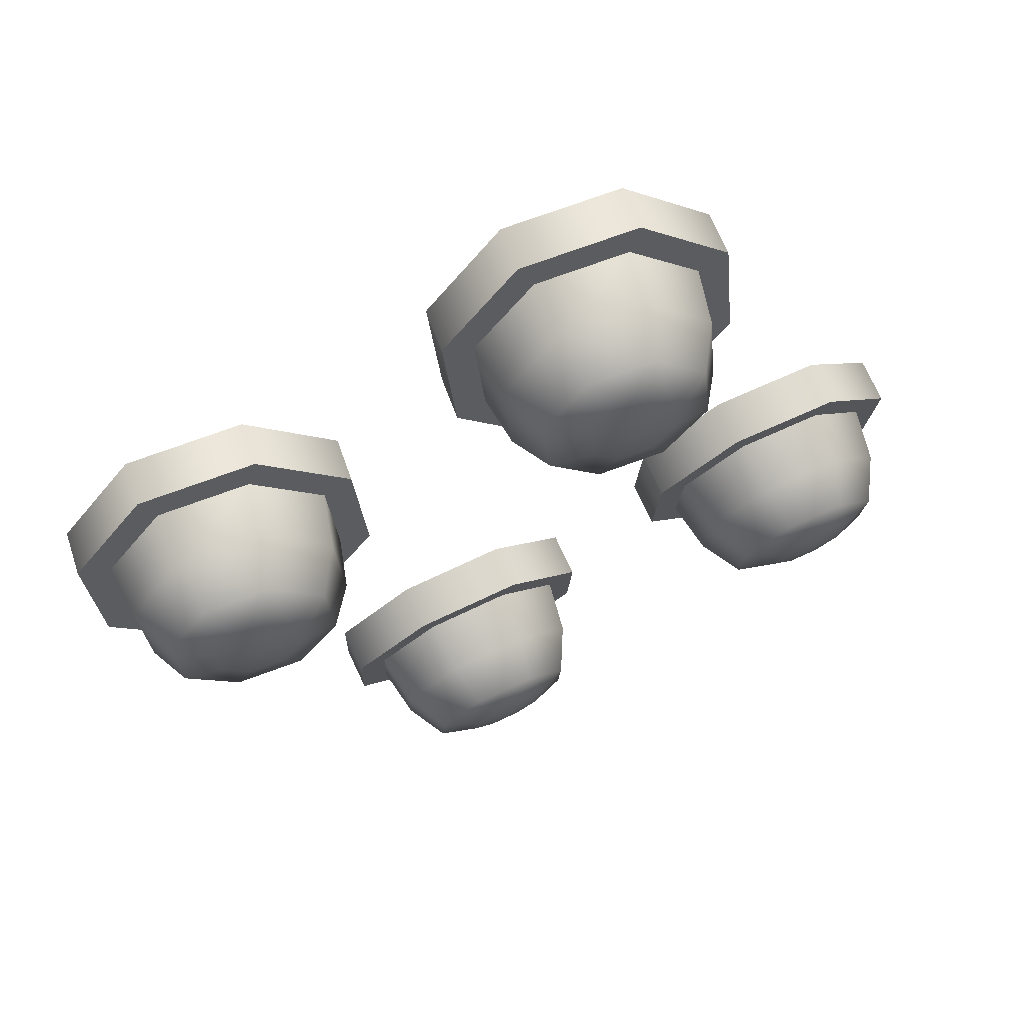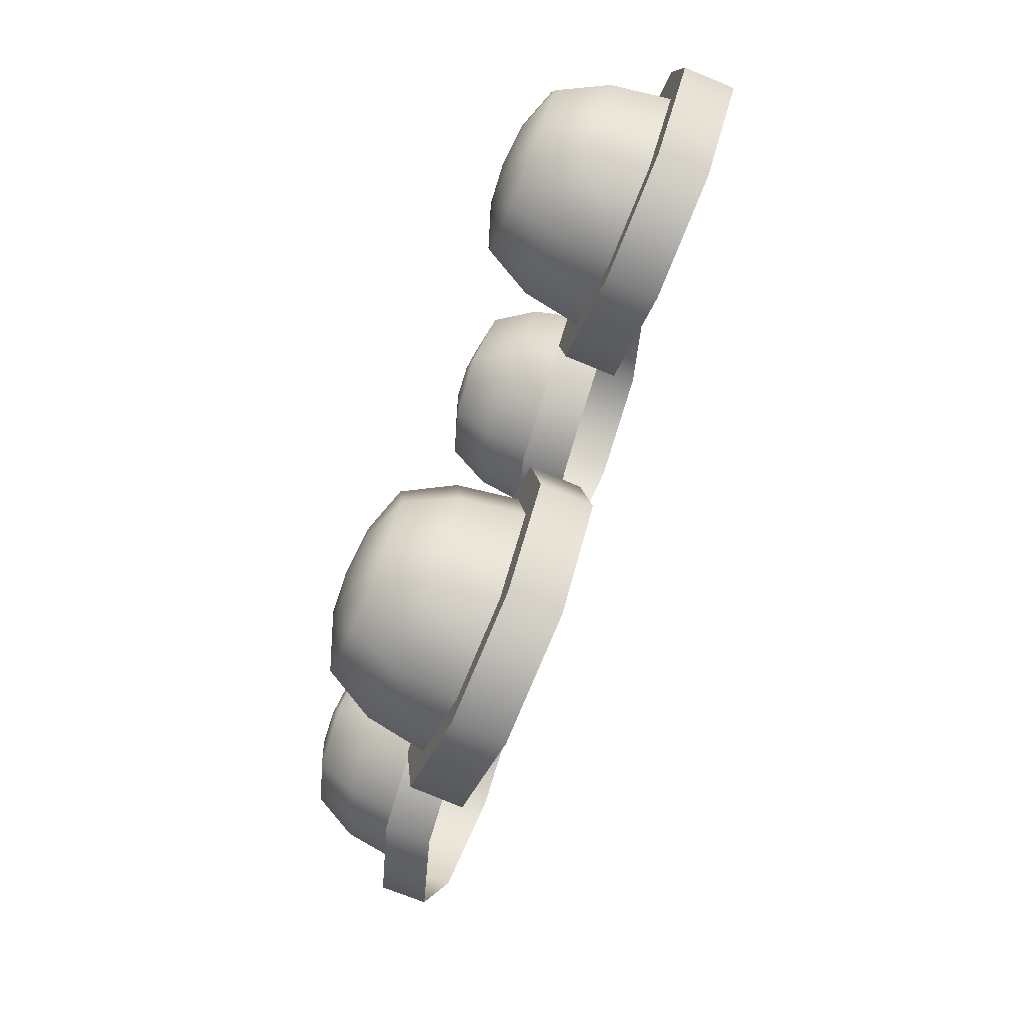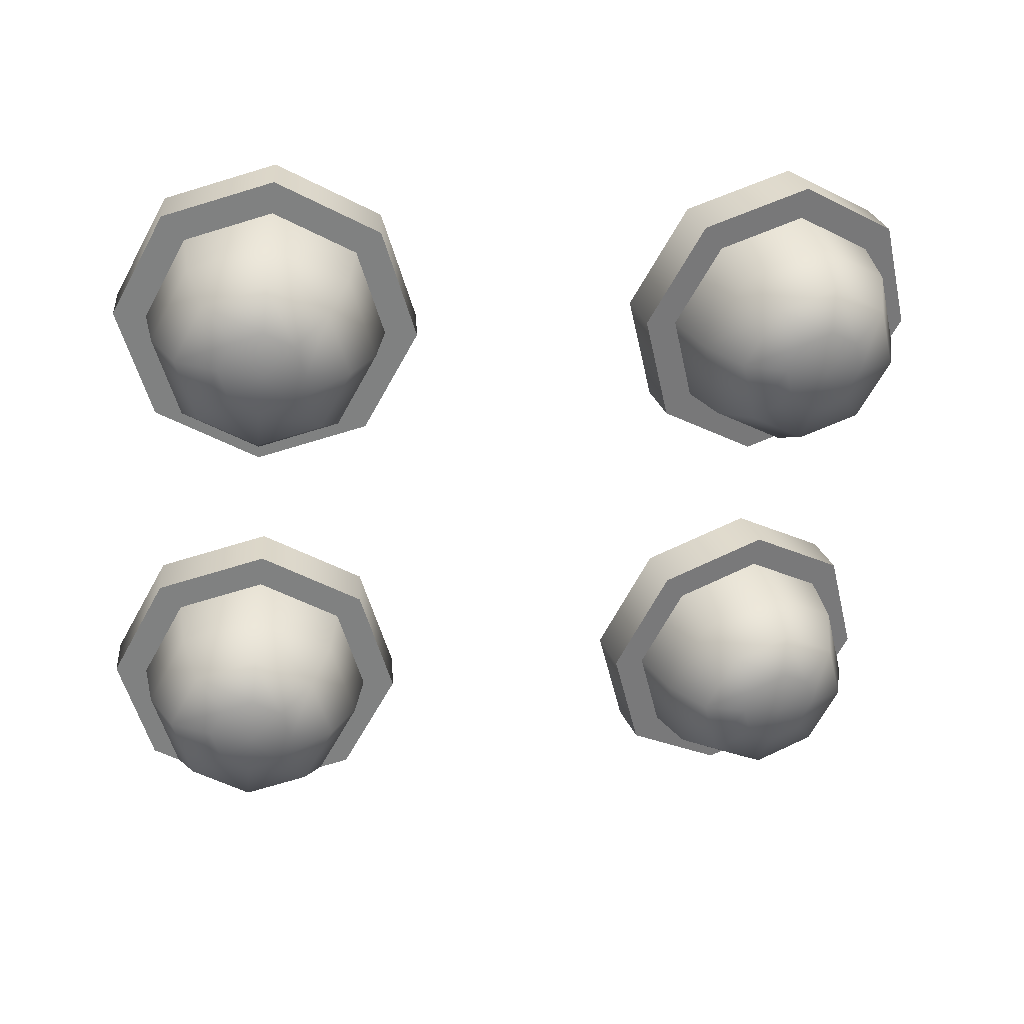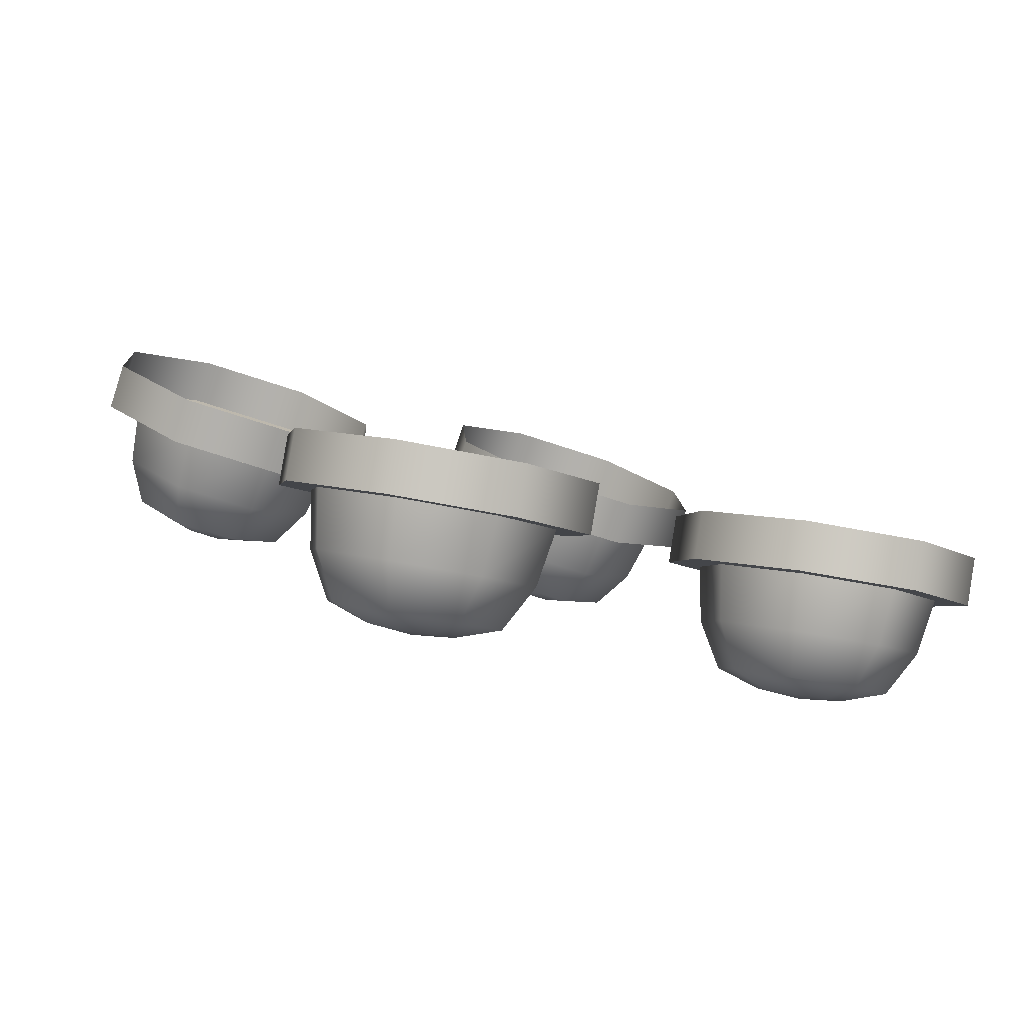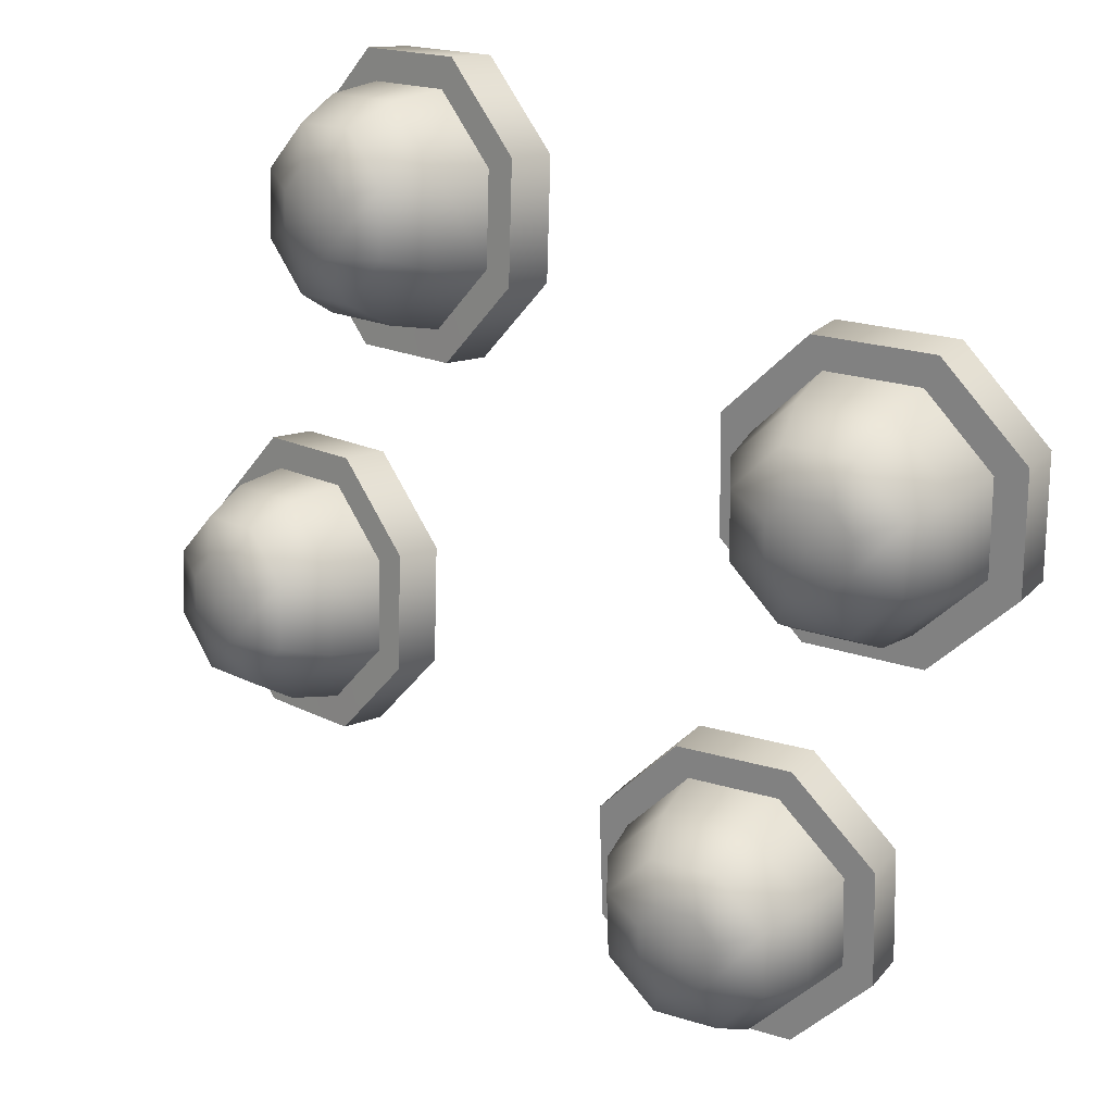
<metadata>
{"format":"obj","ext":"obj","renderer":"f3d","projection":"perspective","resolution":1024,"background":"white","views":[{"elev":-22.8,"azim":118.8,"up":"+Z"},{"elev":-22.1,"azim":-85.0,"up":"+Y"},{"elev":-39.8,"azim":175.0,"up":"+Z"},{"elev":20.9,"azim":-112.5,"up":"+Z"},{"elev":44.2,"azim":-128.1,"up":"+Y"}]}
</metadata>
<code>
g TowerDefenceTracks16_CorpsePart
v -0.1792 0.1177 0.129
v -0.1975 0.1363 0.07461
v -0.3226 0.0608 0.0908
v -0.3044 0.04219 0.1452
v -0.4557 0.09066 0.1457
v -0.4375 0.07204 0.2001
v -0.5189 0.2084 0.2072
v -0.5006 0.1898 0.2616
v -0.475 0.3451 0.2392
v -0.4567 0.3265 0.2936
v -0.3499 0.4206 0.223
v -0.3316 0.402 0.2774
v -0.2167 0.3907 0.1681
v -0.1985 0.3721 0.2225
v -0.1985 0.3721 0.2225
v -0.2167 0.3907 0.1681
v -0.1536 0.273 0.1066
v -0.1354 0.2544 0.161
v -0.3405 0.2564 0.004624
v -0.382 0.285 0.0228
v -0.3755 0.2352 0.00914
v -0.4128 0.2436 0.02448
v -0.4304 0.2765 0.0417
v -0.4181 0.3148 0.05063
v -0.3831 0.3359 0.04612
v -0.3459 0.3275 0.03074
v -0.3283 0.2946 0.01356
v -0.2569 0.1866 0.03452
v -0.2251 0.2856 0.05769
v -0.272 0.2975 0.0156
v -0.2966 0.221 -0.002338
v -0.3666 0.1787 0.006727
v -0.3475 0.1319 0.04625
v -0.4411 0.1954 0.03746
v -0.4438 0.1536 0.08599
v -0.4765 0.2613 0.07186
v -0.4895 0.2388 0.1305
v -0.4519 0.3378 0.08979
v -0.4578 0.3377 0.1537
v -0.3819 0.3801 0.08073
v -0.3672 0.3924 0.1419
v -0.3074 0.3634 0.05
v -0.2708 0.3708 0.1022
v -0.2271 0.1586 0.09215
v -0.3255 0.09917 0.1049
v -0.1926 0.2661 0.1173
v -0.2422 0.3587 0.1657
v -0.347 0.3822 0.2089
v -0.4454 0.3228 0.2217
v -0.4799 0.2153 0.1964
v -0.4302 0.1226 0.1481
v -0.3255 0.09917 0.1049
v -0.3226 0.0608 0.0908
v -0.1975 0.1363 0.07461
v -0.2271 0.1586 0.09215
v -0.4302 0.1226 0.1481
v -0.4557 0.09066 0.1457
v -0.4799 0.2153 0.1964
v -0.5189 0.2084 0.2072
v -0.4454 0.3228 0.2217
v -0.475 0.3451 0.2392
v -0.347 0.3822 0.2089
v -0.3499 0.4206 0.223
v -0.2422 0.3587 0.1657
v -0.2167 0.3907 0.1681
v -0.1926 0.2661 0.1173
v -0.1536 0.273 0.1066
v -0.2167 0.3907 0.1681
v -0.2422 0.3587 0.1657
v -0.1979 -0.398 -0.04583
v -0.2178 -0.3794 -0.09967
v -0.3429 -0.4539 -0.07934
v -0.3231 -0.4726 -0.0255
v -0.474 -0.4229 -0.02032
v -0.4541 -0.4416 0.03355
v -0.5342 -0.3046 0.04285
v -0.5144 -0.3232 0.0967
v -0.4883 -0.1682 0.07316
v -0.4685 -0.1868 0.127
v -0.3632 -0.09367 0.05283
v -0.3433 -0.1123 0.1067
v -0.2321 -0.1246 -0.006218
v -0.2123 -0.1433 0.04765
v -0.2123 -0.1433 0.04765
v -0.2321 -0.1246 -0.006218
v -0.1719 -0.243 -0.06939
v -0.152 -0.2617 -0.01553
v -0.362 -0.2584 -0.1654
v -0.4027 -0.2294 -0.1459
v -0.397 -0.2793 -0.1597
v -0.4337 -0.2706 -0.1432
v -0.4505 -0.2375 -0.1255
v -0.4377 -0.1993 -0.1171
v -0.4027 -0.1785 -0.1227
v -0.366 -0.1872 -0.1393
v -0.3492 -0.2203 -0.1569
v -0.278 -0.3287 -0.138
v -0.2448 -0.23 -0.1161
v -0.2929 -0.2178 -0.1567
v -0.3186 -0.2941 -0.1736
v -0.3886 -0.3358 -0.1623
v -0.3686 -0.3827 -0.1233
v -0.462 -0.3185 -0.1292
v -0.4635 -0.3603 -0.08049
v -0.4957 -0.2523 -0.09383
v -0.5071 -0.2746 -0.03478
v -0.47 -0.1759 -0.07689
v -0.4739 -0.1758 -0.01287
v -0.4 -0.1342 -0.08827
v -0.3833 -0.1219 -0.02757
v -0.3266 -0.1516 -0.1213
v -0.2884 -0.1443 -0.0703
v -0.2466 -0.3569 -0.08123
v -0.3451 -0.4155 -0.06523
v -0.2105 -0.2496 -0.05743
v -0.2579 -0.1565 -0.007718
v -0.361 -0.1321 0.03873
v -0.4595 -0.1907 0.05472
v -0.4956 -0.298 0.03089
v -0.4482 -0.3911 -0.01879
v -0.3451 -0.4155 -0.06523
v -0.3429 -0.4539 -0.07934
v -0.2178 -0.3794 -0.09967
v -0.2466 -0.3569 -0.08123
v -0.4482 -0.3911 -0.01879
v -0.474 -0.4229 -0.02032
v -0.4956 -0.298 0.03089
v -0.5342 -0.3046 0.04285
v -0.4595 -0.1907 0.05472
v -0.4883 -0.1682 0.07316
v -0.361 -0.1321 0.03873
v -0.3632 -0.09367 0.05283
v -0.2579 -0.1565 -0.007718
v -0.2321 -0.1246 -0.006218
v -0.2105 -0.2496 -0.05743
v -0.1719 -0.243 -0.06939
v -0.2321 -0.1246 -0.006218
v -0.2579 -0.1565 -0.007718
v 0.4799 0.1491 0.04814
v 0.478 0.1703 -0.008321
v 0.3437 0.113 -0.02529
v 0.3455 0.09181 0.03117
v 0.2065 0.161 -0.002647
v 0.2084 0.1398 0.05381
v 0.147 0.2863 0.04636
v 0.1489 0.2651 0.1028
v 0.1999 0.4153 0.09302
v 0.2018 0.3941 0.1495
v 0.3342 0.4726 0.11
v 0.3361 0.4514 0.1665
v 0.4714 0.4245 0.08735
v 0.4733 0.4033 0.1438
v 0.4733 0.4033 0.1438
v 0.4714 0.4245 0.08735
v 0.5309 0.2993 0.03834
v 0.5328 0.2781 0.09481
v 0.3737 0.3095 -0.1059
v 0.3333 0.3436 -0.09704
v 0.3361 0.2934 -0.1106
v 0.2978 0.3069 -0.1043
v 0.2811 0.3419 -0.09057
v 0.2959 0.378 -0.07754
v 0.3335 0.394 -0.07278
v 0.3719 0.3806 -0.07912
v 0.3885 0.3456 -0.09282
v 0.4374 0.2286 -0.0595
v 0.4757 0.322 -0.02572
v 0.4424 0.3405 -0.07732
v 0.4128 0.2683 -0.1034
v 0.3376 0.2363 -0.1129
v 0.3402 0.1871 -0.0718
v 0.2609 0.2631 -0.1003
v 0.2409 0.2219 -0.05539
v 0.2275 0.3332 -0.07283
v 0.1978 0.3125 -0.01991
v 0.2572 0.4054 -0.04671
v 0.2361 0.4059 0.01387
v 0.3324 0.4375 -0.03723
v 0.3333 0.4474 0.02616
v 0.4091 0.4106 -0.04989
v 0.4326 0.4126 0.009743
v 0.4484 0.1964 0.002488
v 0.3426 0.1513 -0.01085
v 0.49 0.2979 0.03919
v 0.4431 0.3964 0.07776
v 0.3352 0.4342 0.09558
v 0.2295 0.3892 0.08223
v 0.1879 0.2876 0.04551
v 0.2348 0.1891 0.006971
v 0.3426 0.1513 -0.01085
v 0.3437 0.113 -0.02529
v 0.478 0.1703 -0.008321
v 0.4484 0.1964 0.002488
v 0.2348 0.1891 0.006971
v 0.2065 0.161 -0.002647
v 0.1879 0.2876 0.04551
v 0.147 0.2863 0.04636
v 0.2295 0.3892 0.08223
v 0.1999 0.4153 0.09302
v 0.3352 0.4342 0.09558
v 0.3342 0.4726 0.11
v 0.4431 0.3964 0.07776
v 0.4714 0.4245 0.08735
v 0.49 0.2979 0.03919
v 0.5309 0.2993 0.03834
v 0.4714 0.4245 0.08735
v 0.4431 0.3964 0.07776
v 0.4813 -0.3667 -0.1325
v 0.4794 -0.3455 -0.189
v 0.345 -0.4028 -0.2059
v 0.3469 -0.424 -0.1495
v 0.2079 -0.3548 -0.1833
v 0.2098 -0.376 -0.1269
v 0.1483 -0.2296 -0.1343
v 0.1502 -0.2508 -0.07784
v 0.2012 -0.1005 -0.08764
v 0.2031 -0.1217 -0.03118
v 0.3356 -0.04326 -0.07066
v 0.3375 -0.06445 -0.01421
v 0.4727 -0.09129 -0.09331
v 0.4747 -0.1125 -0.03685
v 0.4747 -0.1125 -0.03685
v 0.4727 -0.09129 -0.09331
v 0.5323 -0.2165 -0.1423
v 0.5342 -0.2377 -0.08587
v 0.3751 -0.2064 -0.2865
v 0.3347 -0.1722 -0.2777
v 0.3375 -0.2224 -0.2913
v 0.2992 -0.2089 -0.2849
v 0.2825 -0.1739 -0.2712
v 0.2973 -0.1378 -0.2582
v 0.3349 -0.1218 -0.2534
v 0.3732 -0.1352 -0.2598
v 0.3899 -0.1703 -0.2735
v 0.4388 -0.2872 -0.2402
v 0.4771 -0.1938 -0.2064
v 0.4438 -0.1753 -0.258
v 0.4142 -0.2475 -0.2841
v 0.339 -0.2796 -0.2936
v 0.3415 -0.3287 -0.2524
v 0.2622 -0.2527 -0.2809
v 0.2423 -0.294 -0.236
v 0.2289 -0.1826 -0.2535
v 0.1991 -0.2033 -0.2006
v 0.2585 -0.1104 -0.2274
v 0.2374 -0.1099 -0.1668
v 0.3337 -0.07833 -0.2179
v 0.3347 -0.06843 -0.1545
v 0.4105 -0.1052 -0.2305
v 0.434 -0.1032 -0.1709
v 0.4497 -0.3194 -0.1781
v 0.344 -0.3645 -0.1915
v 0.4914 -0.2179 -0.1415
v 0.4445 -0.1194 -0.1029
v 0.3366 -0.08159 -0.08508
v 0.2309 -0.1267 -0.09844
v 0.1893 -0.2282 -0.1352
v 0.2361 -0.3267 -0.1737
v 0.344 -0.3645 -0.1915
v 0.345 -0.4028 -0.2059
v 0.4794 -0.3455 -0.189
v 0.4497 -0.3194 -0.1781
v 0.2361 -0.3267 -0.1737
v 0.2079 -0.3548 -0.1833
v 0.1893 -0.2282 -0.1352
v 0.1483 -0.2296 -0.1343
v 0.2309 -0.1267 -0.09844
v 0.2012 -0.1005 -0.08764
v 0.3366 -0.08159 -0.08508
v 0.3356 -0.04326 -0.07066
v 0.4445 -0.1194 -0.1029
v 0.4727 -0.09129 -0.09331
v 0.4914 -0.2179 -0.1415
v 0.5323 -0.2165 -0.1423
v 0.4727 -0.09129 -0.09331
v 0.4445 -0.1194 -0.1029
g TowerDefenceTracks16_CorpsePart_0
f 3 2 1
f 4 3 1
f 5 3 4
f 6 5 4
f 7 5 6
f 8 7 6
f 9 7 8
f 10 9 8
f 11 9 10
f 12 11 10
f 13 11 12
f 14 13 12
f 17 16 15
f 18 17 15
f 2 17 18
f 1 2 18
f 21 20 19
f 22 20 21
f 23 20 22
f 24 20 23
f 25 20 24
f 26 20 25
f 27 20 26
f 19 20 27
f 30 29 28
f 31 30 28
f 27 30 31
f 19 27 31
f 32 21 19
f 31 32 19
f 33 32 31
f 28 33 31
f 34 22 21
f 32 34 21
f 35 34 32
f 33 35 32
f 36 23 22
f 34 36 22
f 37 36 34
f 35 37 34
f 38 24 23
f 36 38 23
f 39 38 36
f 37 39 36
f 40 25 24
f 38 40 24
f 41 40 38
f 39 41 38
f 42 26 25
f 40 42 25
f 43 42 40
f 41 43 40
f 30 27 26
f 42 30 26
f 29 30 42
f 43 29 42
f 33 28 44
f 45 33 44
f 28 29 46
f 44 28 46
f 29 43 47
f 46 29 47
f 43 41 48
f 47 43 48
f 41 39 49
f 48 41 49
f 39 37 50
f 49 39 50
f 37 35 51
f 50 37 51
f 35 33 45
f 51 35 45
f 54 53 52
f 55 54 52
f 53 57 56
f 52 53 56
f 57 59 58
f 56 57 58
f 59 61 60
f 58 59 60
f 61 63 62
f 60 61 62
f 63 65 64
f 62 63 64
f 68 67 66
f 69 68 66
f 67 54 55
f 66 67 55
f 72 71 70
f 73 72 70
f 74 72 73
f 75 74 73
f 76 74 75
f 77 76 75
f 78 76 77
f 79 78 77
f 80 78 79
f 81 80 79
f 82 80 81
f 83 82 81
f 86 85 84
f 87 86 84
f 71 86 87
f 70 71 87
f 90 89 88
f 91 89 90
f 92 89 91
f 93 89 92
f 94 89 93
f 95 89 94
f 96 89 95
f 88 89 96
f 99 98 97
f 100 99 97
f 96 99 100
f 88 96 100
f 101 90 88
f 100 101 88
f 102 101 100
f 97 102 100
f 103 91 90
f 101 103 90
f 104 103 101
f 102 104 101
f 105 92 91
f 103 105 91
f 106 105 103
f 104 106 103
f 107 93 92
f 105 107 92
f 108 107 105
f 106 108 105
f 109 94 93
f 107 109 93
f 110 109 107
f 108 110 107
f 111 95 94
f 109 111 94
f 112 111 109
f 110 112 109
f 99 96 95
f 111 99 95
f 98 99 111
f 112 98 111
f 102 97 113
f 114 102 113
f 97 98 115
f 113 97 115
f 98 112 116
f 115 98 116
f 112 110 117
f 116 112 117
f 110 108 118
f 117 110 118
f 108 106 119
f 118 108 119
f 106 104 120
f 119 106 120
f 104 102 114
f 120 104 114
f 123 122 121
f 124 123 121
f 122 126 125
f 121 122 125
f 126 128 127
f 125 126 127
f 128 130 129
f 127 128 129
f 130 132 131
f 129 130 131
f 132 134 133
f 131 132 133
f 137 136 135
f 138 137 135
f 136 123 124
f 135 136 124
f 141 140 139
f 142 141 139
f 143 141 142
f 144 143 142
f 145 143 144
f 146 145 144
f 147 145 146
f 148 147 146
f 149 147 148
f 150 149 148
f 151 149 150
f 152 151 150
f 155 154 153
f 156 155 153
f 140 155 156
f 139 140 156
f 159 158 157
f 160 158 159
f 161 158 160
f 162 158 161
f 163 158 162
f 164 158 163
f 165 158 164
f 157 158 165
f 168 167 166
f 169 168 166
f 165 168 169
f 157 165 169
f 170 159 157
f 169 170 157
f 171 170 169
f 166 171 169
f 172 160 159
f 170 172 159
f 173 172 170
f 171 173 170
f 174 161 160
f 172 174 160
f 175 174 172
f 173 175 172
f 176 162 161
f 174 176 161
f 177 176 174
f 175 177 174
f 178 163 162
f 176 178 162
f 179 178 176
f 177 179 176
f 180 164 163
f 178 180 163
f 181 180 178
f 179 181 178
f 168 165 164
f 180 168 164
f 167 168 180
f 181 167 180
f 171 166 182
f 183 171 182
f 166 167 184
f 182 166 184
f 167 181 185
f 184 167 185
f 181 179 186
f 185 181 186
f 179 177 187
f 186 179 187
f 177 175 188
f 187 177 188
f 175 173 189
f 188 175 189
f 173 171 183
f 189 173 183
f 192 191 190
f 193 192 190
f 191 195 194
f 190 191 194
f 195 197 196
f 194 195 196
f 197 199 198
f 196 197 198
f 199 201 200
f 198 199 200
f 201 203 202
f 200 201 202
f 206 205 204
f 207 206 204
f 205 192 193
f 204 205 193
f 210 209 208
f 211 210 208
f 212 210 211
f 213 212 211
f 214 212 213
f 215 214 213
f 216 214 215
f 217 216 215
f 218 216 217
f 219 218 217
f 220 218 219
f 221 220 219
f 224 223 222
f 225 224 222
f 209 224 225
f 208 209 225
f 228 227 226
f 229 227 228
f 230 227 229
f 231 227 230
f 232 227 231
f 233 227 232
f 234 227 233
f 226 227 234
f 237 236 235
f 238 237 235
f 234 237 238
f 226 234 238
f 239 228 226
f 238 239 226
f 240 239 238
f 235 240 238
f 241 229 228
f 239 241 228
f 242 241 239
f 240 242 239
f 243 230 229
f 241 243 229
f 244 243 241
f 242 244 241
f 245 231 230
f 243 245 230
f 246 245 243
f 244 246 243
f 247 232 231
f 245 247 231
f 248 247 245
f 246 248 245
f 249 233 232
f 247 249 232
f 250 249 247
f 248 250 247
f 237 234 233
f 249 237 233
f 236 237 249
f 250 236 249
f 240 235 251
f 252 240 251
f 235 236 253
f 251 235 253
f 236 250 254
f 253 236 254
f 250 248 255
f 254 250 255
f 248 246 256
f 255 248 256
f 246 244 257
f 256 246 257
f 244 242 258
f 257 244 258
f 242 240 252
f 258 242 252
f 261 260 259
f 262 261 259
f 260 264 263
f 259 260 263
f 264 266 265
f 263 264 265
f 266 268 267
f 265 266 267
f 268 270 269
f 267 268 269
f 270 272 271
f 269 270 271
f 275 274 273
f 276 275 273
f 274 261 262
f 273 274 262

</code>
